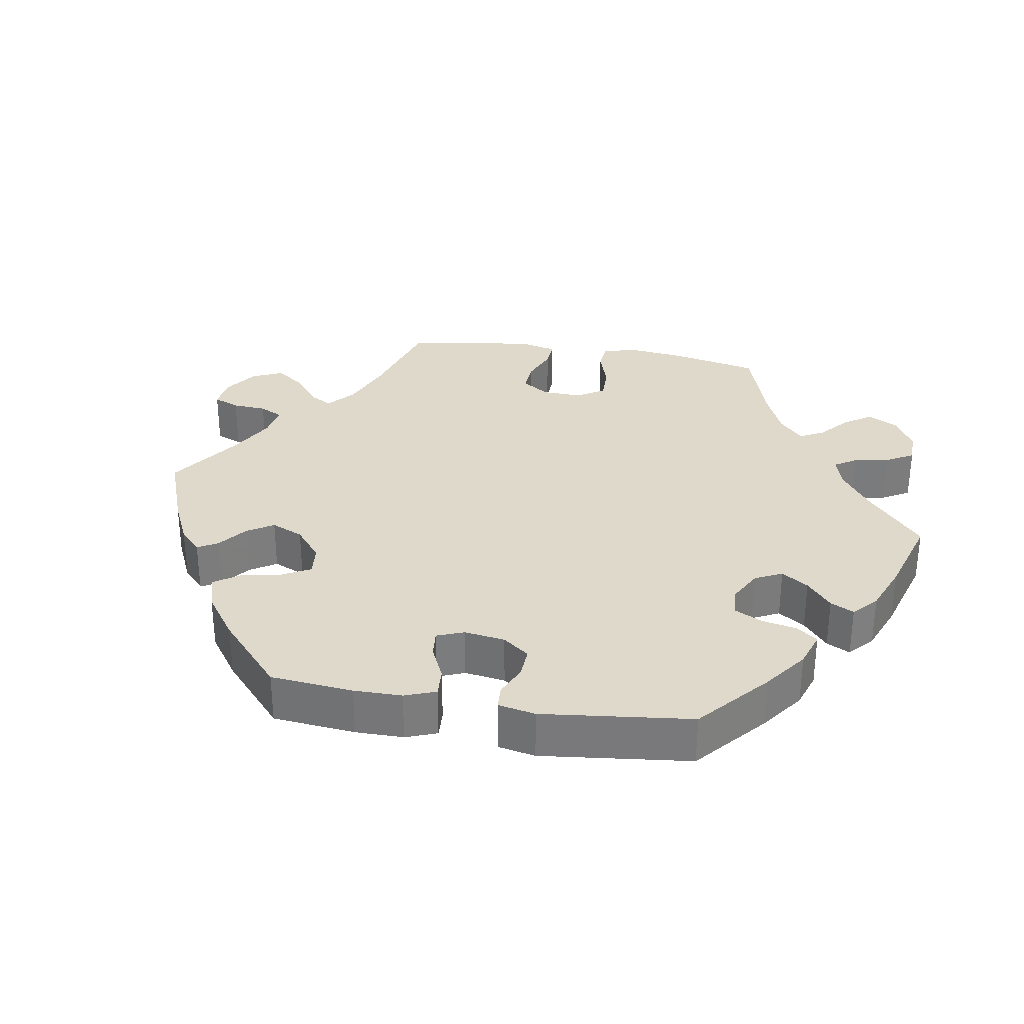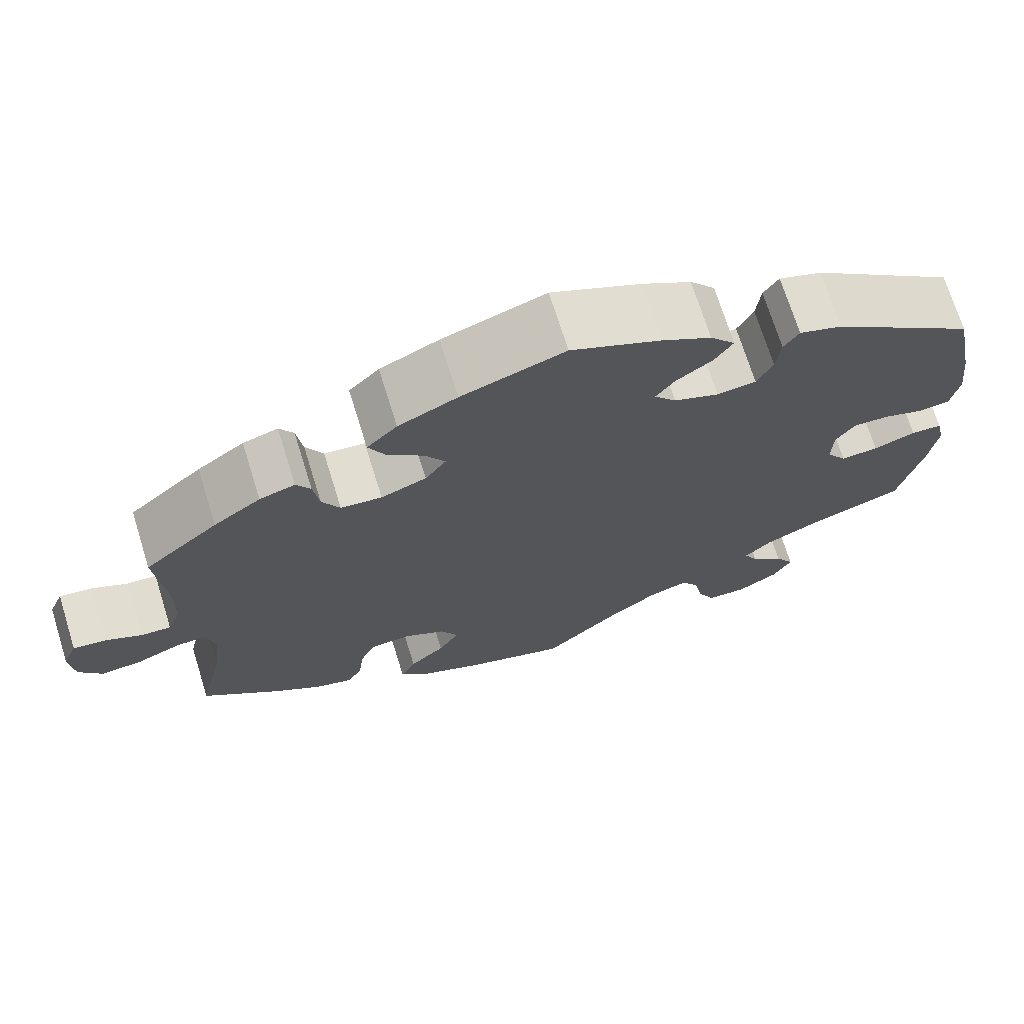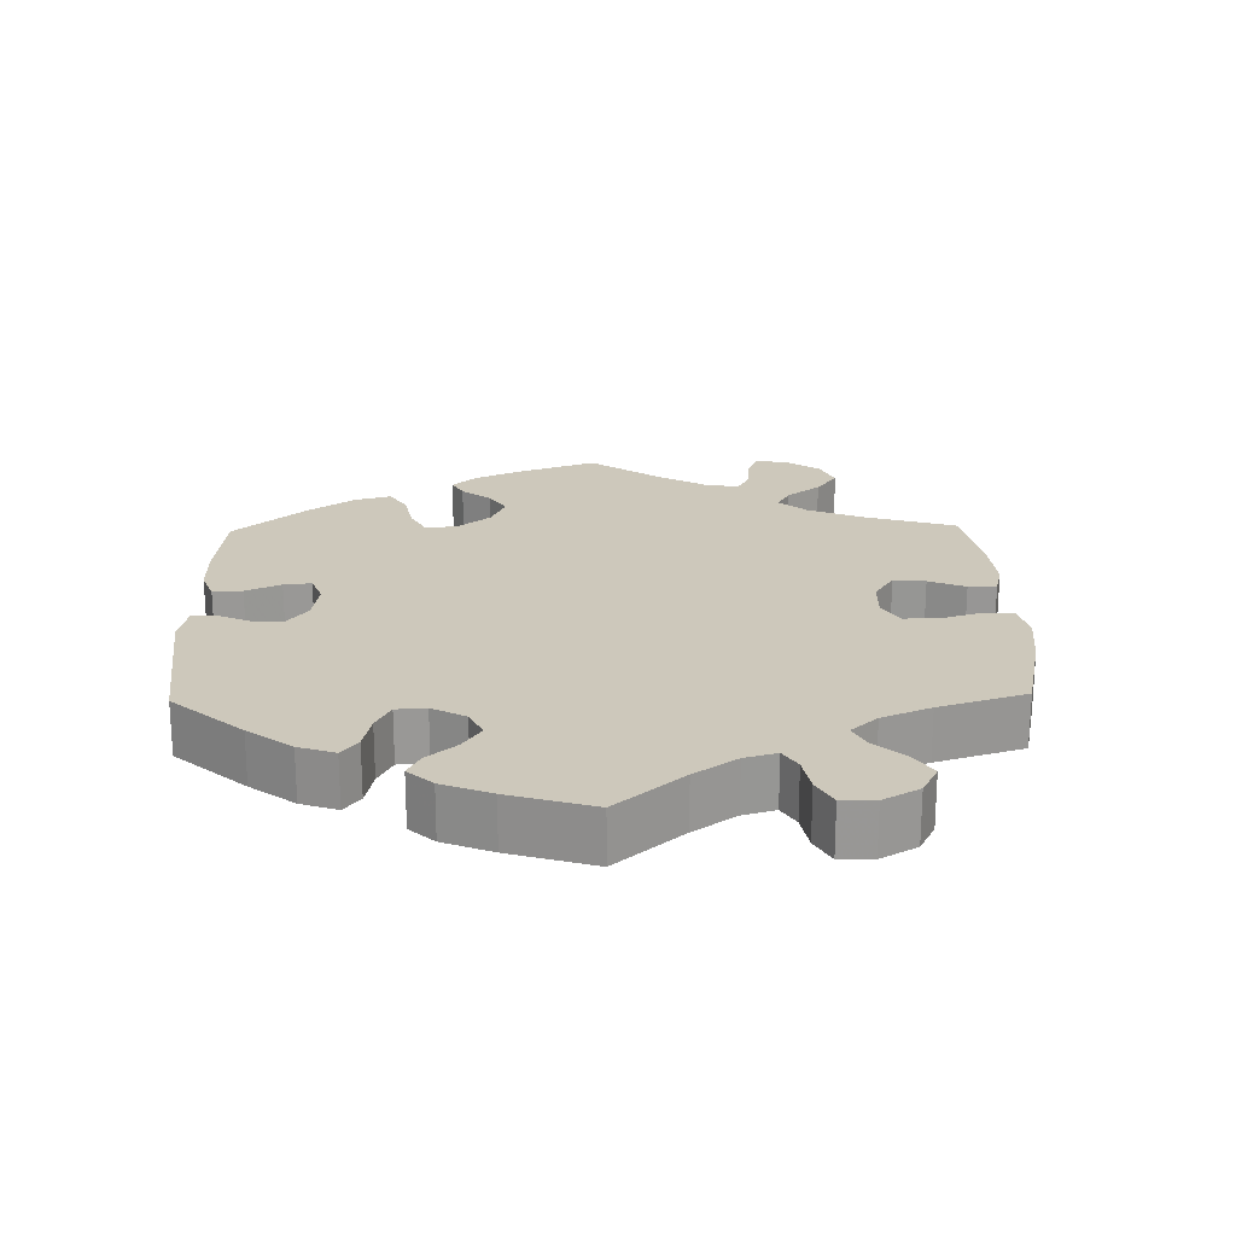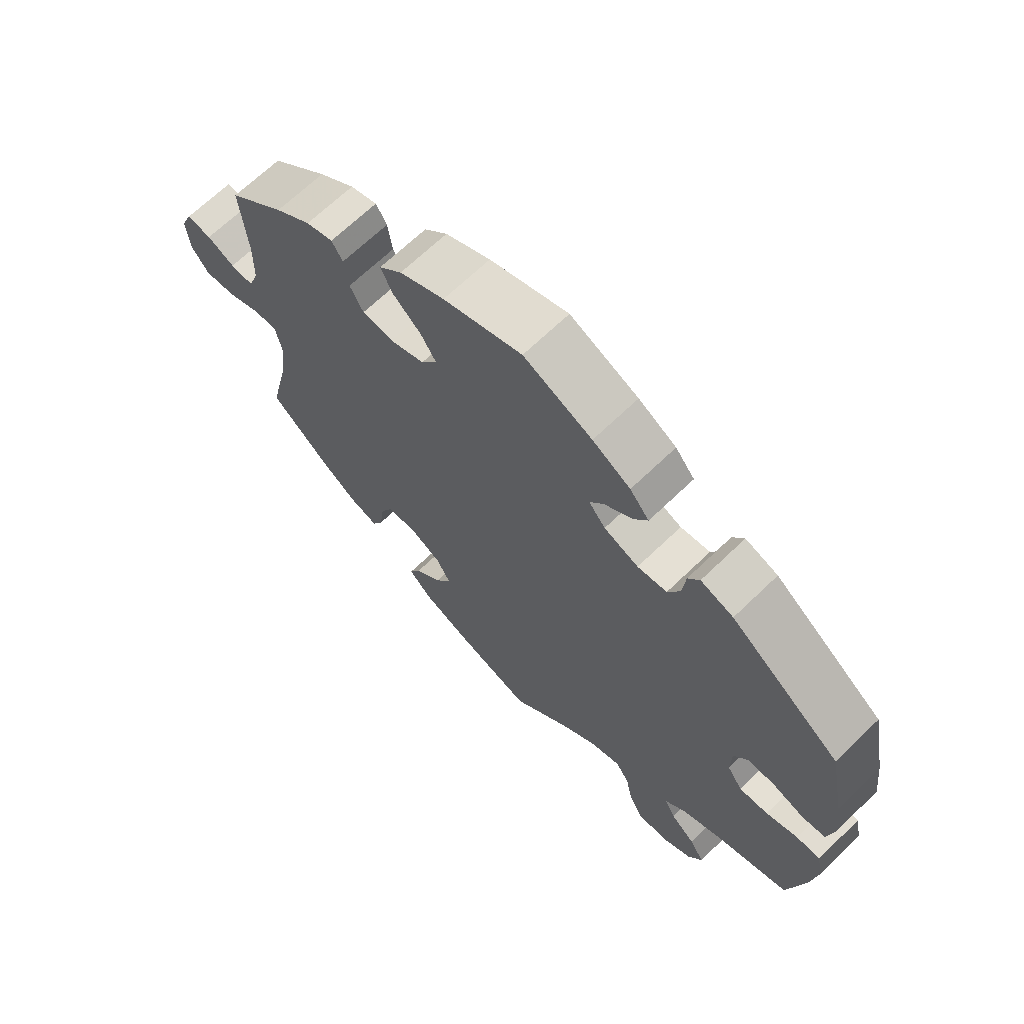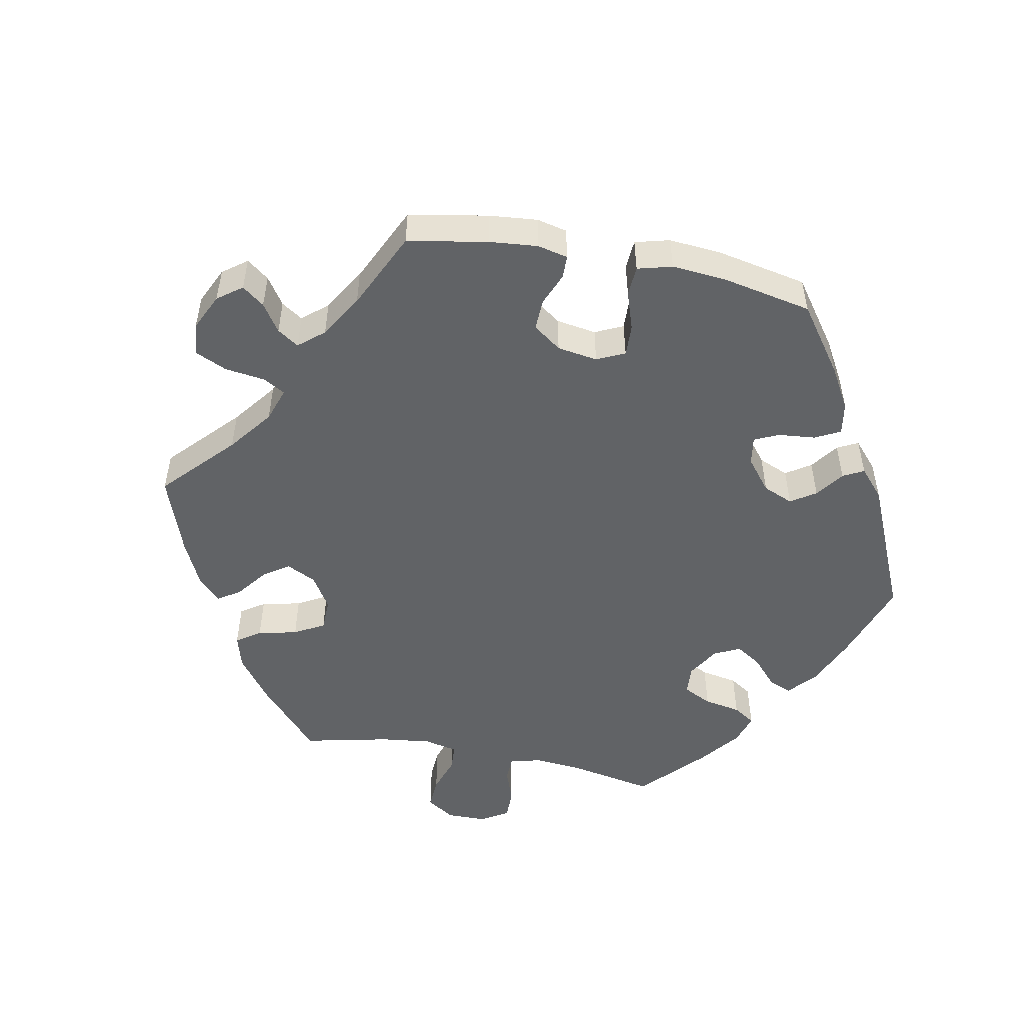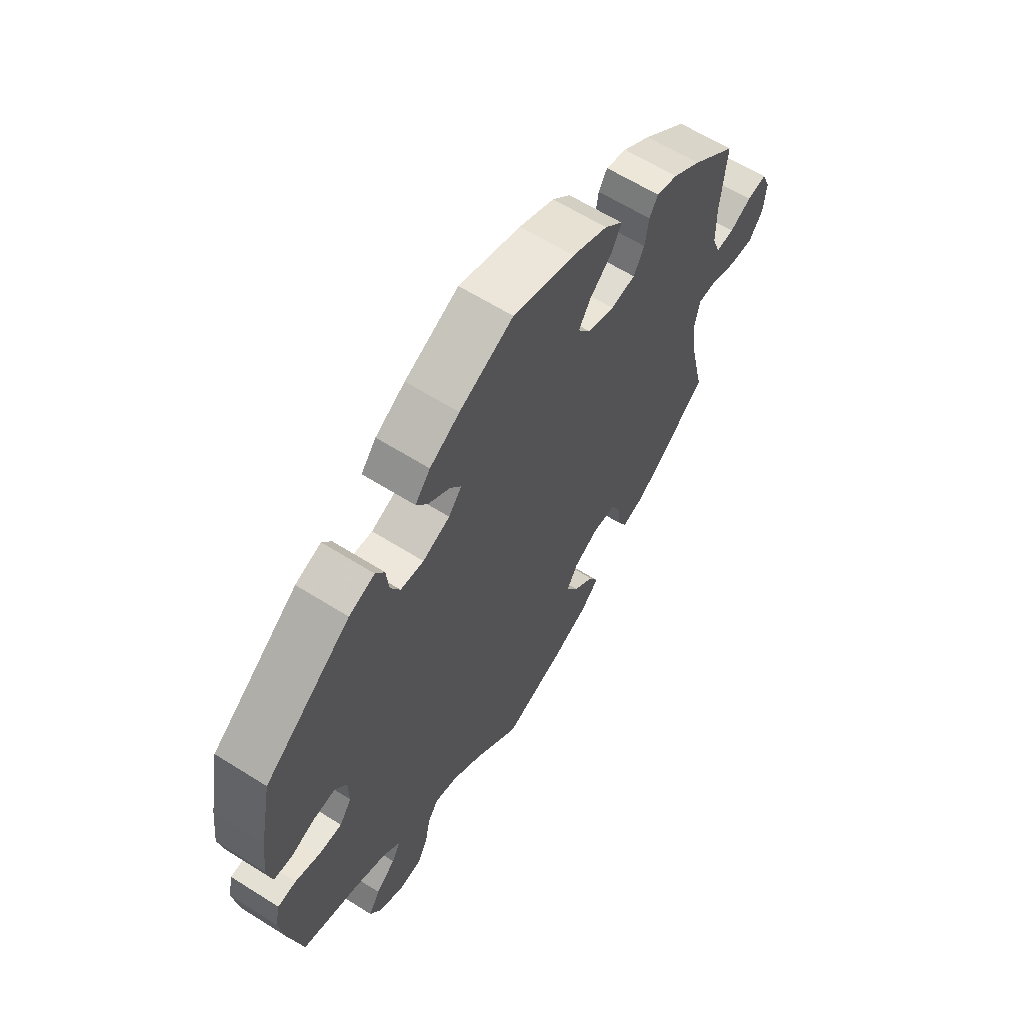
<metadata>
{"format":"obj","ext":"obj","renderer":"f3d","projection":"perspective","resolution":1024,"background":"white","views":[{"elev":31.7,"azim":39.3,"up":"+Y"},{"elev":71.0,"azim":-17.3,"up":"+Z"},{"elev":21.8,"azim":118.7,"up":"+Y"},{"elev":67.3,"azim":45.9,"up":"+Z"},{"elev":-50.8,"azim":-41.2,"up":"+Y"},{"elev":62.8,"azim":122.5,"up":"+Z"}]}
</metadata>
<code>
v -0.471 0.07 -0.157
v -0.461 0.07 -0.079
v -0.471 0.07 -0.029
v -0.507 0.07 -0.029
v -0.56 0.07 -0.051
v -0.609 0.07 -0.056
v -0.637 0.07 -0.018
v -0.642 0.07 0.039
v -0.625 0.07 0.079
v -0.586 0.07 0.074
v -0.543 0.07 0.053
v -0.507 0.07 0.051
v -0.491 0.07 0.095
v -0.49 0.07 0.167
v -0.501 0.07 0.289
v -0.413 0.07 0.364
v -0.357 0.07 0.404
v -0.315 0.07 0.417
v -0.298 0.07 0.389
v -0.291 0.07 0.339
v -0.27 0.07 0.3
v -0.221 0.07 0.295
v -0.167 0.07 0.316
v -0.142 0.07 0.352
v -0.166 0.07 0.39
v -0.21 0.07 0.429
v -0.229 0.07 0.467
v -0.193 0.07 0.503
v -0.123 0.07 0.536
v 0 0.07 0.578
v 0.107 0.07 0.53
v 0.166 0.07 0.496
v 0.196 0.07 0.46
v 0.174 0.07 0.426
v 0.131 0.07 0.395
v 0.109 0.07 0.364
v 0.135 0.07 0.332
v 0.189 0.07 0.311
v 0.235 0.07 0.317
v 0.254 0.07 0.355
v 0.259 0.07 0.404
v 0.277 0.07 0.432
v 0.328 0.07 0.415
v 0.5 0.07 0.289
v 0.525 0.07 0.163
v 0.534 0.07 0.088
v 0.524 0.07 0.036
v 0.488 0.07 0.031
v 0.439 0.07 0.047
v 0.396 0.07 0.049
v 0.373 0.07 0.015
v 0.372 0.07 -0.038
v 0.396 0.07 -0.073
v 0.441 0.07 -0.07
v 0.491 0.07 -0.052
v 0.528 0.07 -0.054
v 0.538 0.07 -0.099
v 0.528 0.07 -0.171
v 0.501 0.07 -0.289
v 0.387 0.07 -0.329
v 0.323 0.07 -0.359
v 0.29 0.07 -0.391
v 0.307 0.07 -0.423
v 0.346 0.07 -0.456
v 0.369 0.07 -0.494
v 0.347 0.07 -0.534
v 0.298 0.07 -0.563
v 0.251 0.07 -0.561
v 0.23 0.07 -0.52
v 0.219 0.07 -0.466
v 0.198 0.07 -0.434
v 0.151 0.07 -0.449
v 0.093 0.07 -0.493
v 0.001 0.07 -0.578
v -0.121 0.07 -0.539
v -0.193 0.07 -0.508
v -0.229 0.07 -0.473
v -0.211 0.07 -0.436
v -0.169 0.07 -0.397
v -0.144 0.07 -0.355
v -0.166 0.07 -0.315
v -0.215 0.07 -0.289
v -0.262 0.07 -0.292
v -0.281 0.07 -0.332
v -0.288 0.07 -0.386
v -0.305 0.07 -0.42
v -0.35 0.07 -0.407
v -0.408 0.07 -0.367
v -0.501 0.07 -0.288
v -0.471 0 -0.157
v -0.461 0 -0.079
v -0.471 0 -0.029
v -0.507 0 -0.029
v -0.56 0 -0.051
v -0.609 0 -0.056
v -0.637 0 -0.018
v -0.642 0 0.039
v -0.625 0 0.079
v -0.586 0 0.074
v -0.543 0 0.053
v -0.507 0 0.051
v -0.491 0 0.095
v -0.49 0 0.167
v -0.501 0 0.289
v -0.413 0 0.364
v -0.357 0 0.404
v -0.315 0 0.417
v -0.298 0 0.389
v -0.291 0 0.339
v -0.27 0 0.3
v -0.221 0 0.295
v -0.167 0 0.316
v -0.142 0 0.352
v -0.166 0 0.39
v -0.21 0 0.429
v -0.229 0 0.467
v -0.193 0 0.503
v -0.123 0 0.536
v 0 0 0.578
v 0.107 0 0.53
v 0.166 0 0.496
v 0.196 0 0.46
v 0.174 0 0.426
v 0.131 0 0.395
v 0.109 0 0.364
v 0.135 0 0.332
v 0.189 0 0.311
v 0.235 0 0.317
v 0.254 0 0.355
v 0.259 0 0.404
v 0.277 0 0.432
v 0.328 0 0.415
v 0.5 0 0.289
v 0.525 0 0.163
v 0.534 0 0.088
v 0.524 0 0.036
v 0.488 0 0.031
v 0.439 0 0.047
v 0.396 0 0.049
v 0.373 0 0.015
v 0.372 0 -0.038
v 0.396 0 -0.073
v 0.441 0 -0.07
v 0.491 0 -0.052
v 0.528 0 -0.054
v 0.538 0 -0.099
v 0.528 0 -0.171
v 0.501 0 -0.289
v 0.387 0 -0.329
v 0.323 0 -0.359
v 0.29 0 -0.391
v 0.307 0 -0.423
v 0.346 0 -0.456
v 0.369 0 -0.494
v 0.347 0 -0.534
v 0.298 0 -0.563
v 0.251 0 -0.561
v 0.23 0 -0.52
v 0.219 0 -0.466
v 0.198 0 -0.434
v 0.151 0 -0.449
v 0.093 0 -0.493
v 0.001 0 -0.578
v -0.121 0 -0.539
v -0.193 0 -0.508
v -0.229 0 -0.473
v -0.211 0 -0.436
v -0.169 0 -0.397
v -0.144 0 -0.355
v -0.166 0 -0.315
v -0.215 0 -0.289
v -0.262 0 -0.292
v -0.281 0 -0.332
v -0.288 0 -0.386
v -0.305 0 -0.42
v -0.35 0 -0.407
v -0.408 0 -0.367
v -0.501 0 -0.288
f 88 89 1
f 87 88 1 2
f 84 85 86 87
f 83 84 87 2
f 82 83 2 3
f 81 82 3
f 76 77 78 79
f 76 79 80
f 73 74 75 76
f 72 73 76 80
f 71 72 80 81
f 67 68 69 70
f 67 70 71
f 66 67 71
f 63 64 65 66
f 62 63 66 71
f 61 62 71 81
f 57 58 59 60
f 54 55 56 57
f 53 54 57 60
f 52 53 60 61
f 46 47 48 49
f 46 49 50
f 45 46 50
f 44 45 50
f 43 44 50 51
f 40 41 42 43
f 39 40 43 51
f 32 33 34 35
f 32 35 36
f 31 32 36
f 30 31 36
f 29 30 36
f 28 29 36 37
f 25 26 27 28
f 24 25 28 37
f 17 18 19 20
f 17 20 21
f 14 15 16 17
f 13 14 17 21
f 12 13 21 22
f 8 9 10 11
f 8 11 12
f 7 8 12
f 4 5 6 7
f 3 4 7 12
f 38 39 51 52
f 23 24 37 38
f 38 52 61 81
f 22 23 38 81
f 3 12 22 81
f 90 178 177
f 91 90 177 176
f 176 175 174 173
f 91 176 173 172
f 92 91 172 171
f 92 171 170
f 168 167 166 165
f 169 168 165
f 165 164 163 162
f 169 165 162 161
f 170 169 161 160
f 159 158 157 156
f 160 159 156
f 160 156 155
f 155 154 153 152
f 160 155 152 151
f 170 160 151 150
f 149 148 147 146
f 146 145 144 143
f 149 146 143 142
f 150 149 142 141
f 138 137 136 135
f 139 138 135
f 139 135 134
f 139 134 133
f 140 139 133 132
f 132 131 130 129
f 140 132 129 128
f 124 123 122 121
f 125 124 121
f 125 121 120
f 125 120 119
f 125 119 118
f 126 125 118 117
f 117 116 115 114
f 126 117 114 113
f 109 108 107 106
f 110 109 106
f 106 105 104 103
f 110 106 103 102
f 111 110 102 101
f 100 99 98 97
f 101 100 97
f 101 97 96
f 96 95 94 93
f 101 96 93 92
f 141 140 128 127
f 127 126 113 112
f 170 150 141 127
f 170 127 112 111
f 170 111 101 92
f 1 90 91 2
f 2 91 92 3
f 3 92 93 4
f 4 93 94 5
f 5 94 95 6
f 6 95 96 7
f 7 96 97 8
f 8 97 98 9
f 9 98 99 10
f 10 99 100 11
f 11 100 101 12
f 12 101 102 13
f 13 102 103 14
f 14 103 104 15
f 15 104 105 16
f 16 105 106 17
f 17 106 107 18
f 18 107 108 19
f 19 108 109 20
f 20 109 110 21
f 21 110 111 22
f 22 111 112 23
f 23 112 113 24
f 24 113 114 25
f 25 114 115 26
f 26 115 116 27
f 27 116 117 28
f 28 117 118 29
f 29 118 119 30
f 30 119 120 31
f 31 120 121 32
f 32 121 122 33
f 33 122 123 34
f 34 123 124 35
f 35 124 125 36
f 36 125 126 37
f 37 126 127 38
f 38 127 128 39
f 39 128 129 40
f 40 129 130 41
f 41 130 131 42
f 42 131 132 43
f 43 132 133 44
f 44 133 134 45
f 45 134 135 46
f 46 135 136 47
f 47 136 137 48
f 48 137 138 49
f 49 138 139 50
f 50 139 140 51
f 51 140 141 52
f 52 141 142 53
f 53 142 143 54
f 54 143 144 55
f 55 144 145 56
f 56 145 146 57
f 57 146 147 58
f 58 147 148 59
f 59 148 149 60
f 60 149 150 61
f 61 150 151 62
f 62 151 152 63
f 63 152 153 64
f 64 153 154 65
f 65 154 155 66
f 66 155 156 67
f 67 156 157 68
f 68 157 158 69
f 69 158 159 70
f 70 159 160 71
f 71 160 161 72
f 72 161 162 73
f 73 162 163 74
f 74 163 164 75
f 75 164 165 76
f 76 165 166 77
f 77 166 167 78
f 78 167 168 79
f 79 168 169 80
f 80 169 170 81
f 81 170 171 82
f 82 171 172 83
f 83 172 173 84
f 84 173 174 85
f 85 174 175 86
f 86 175 176 87
f 87 176 177 88
f 88 177 178 89
f 89 178 90 1

</code>
